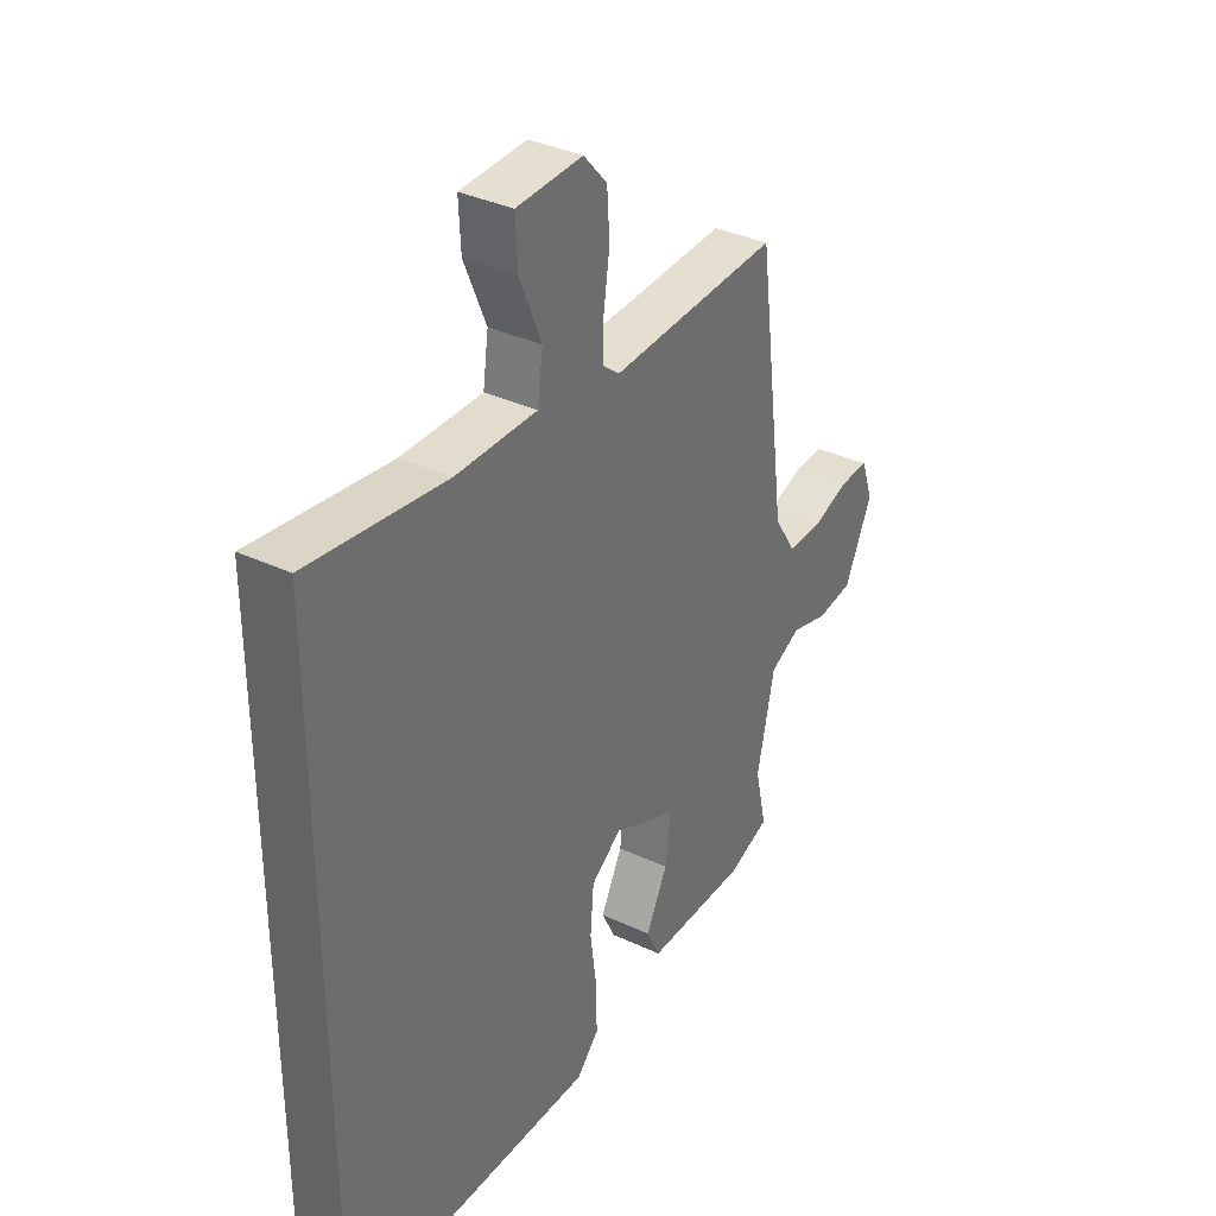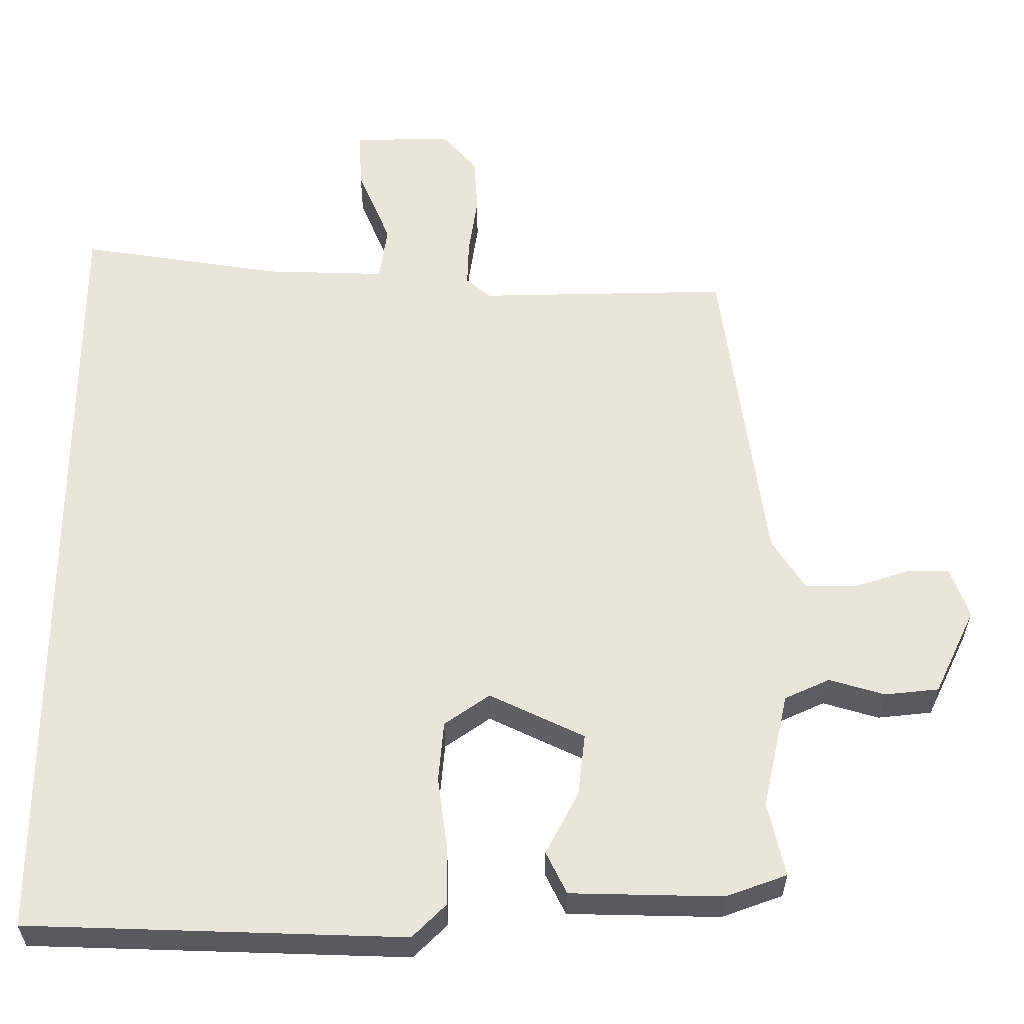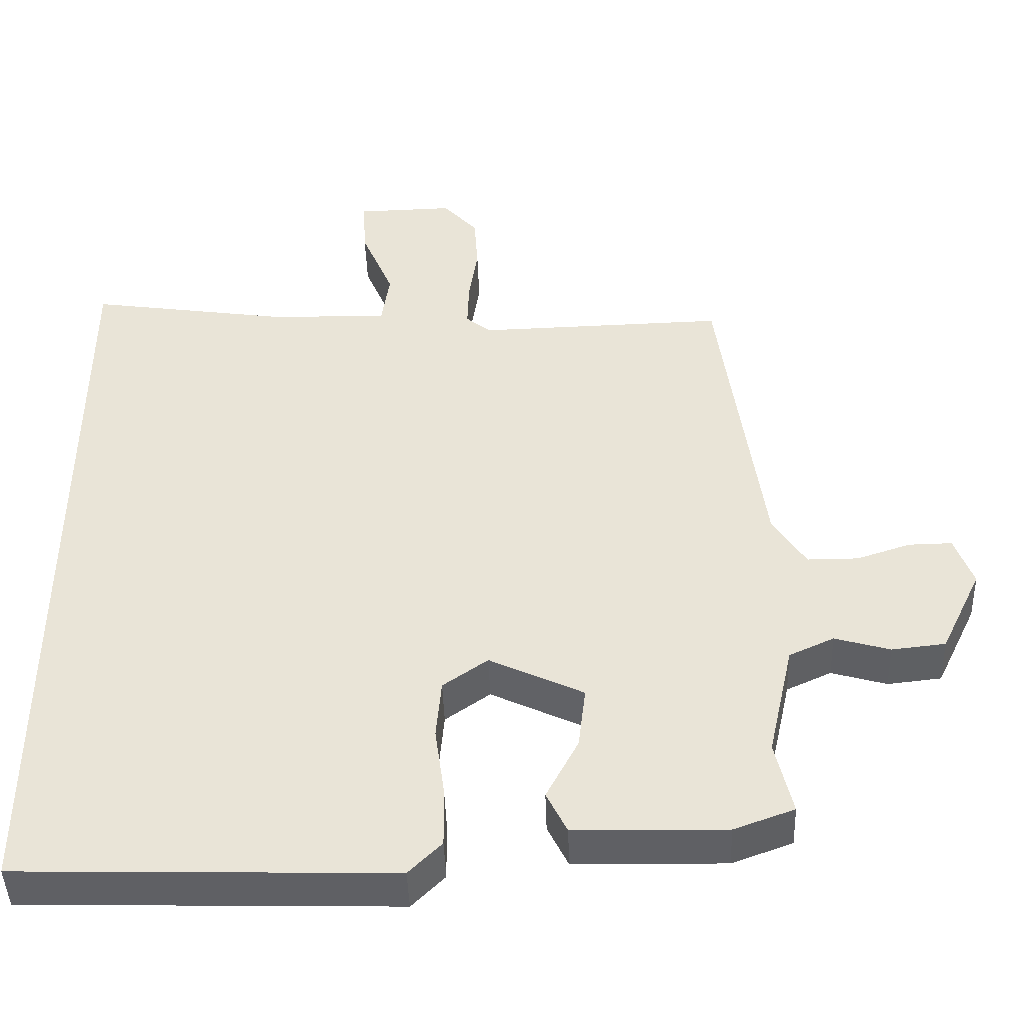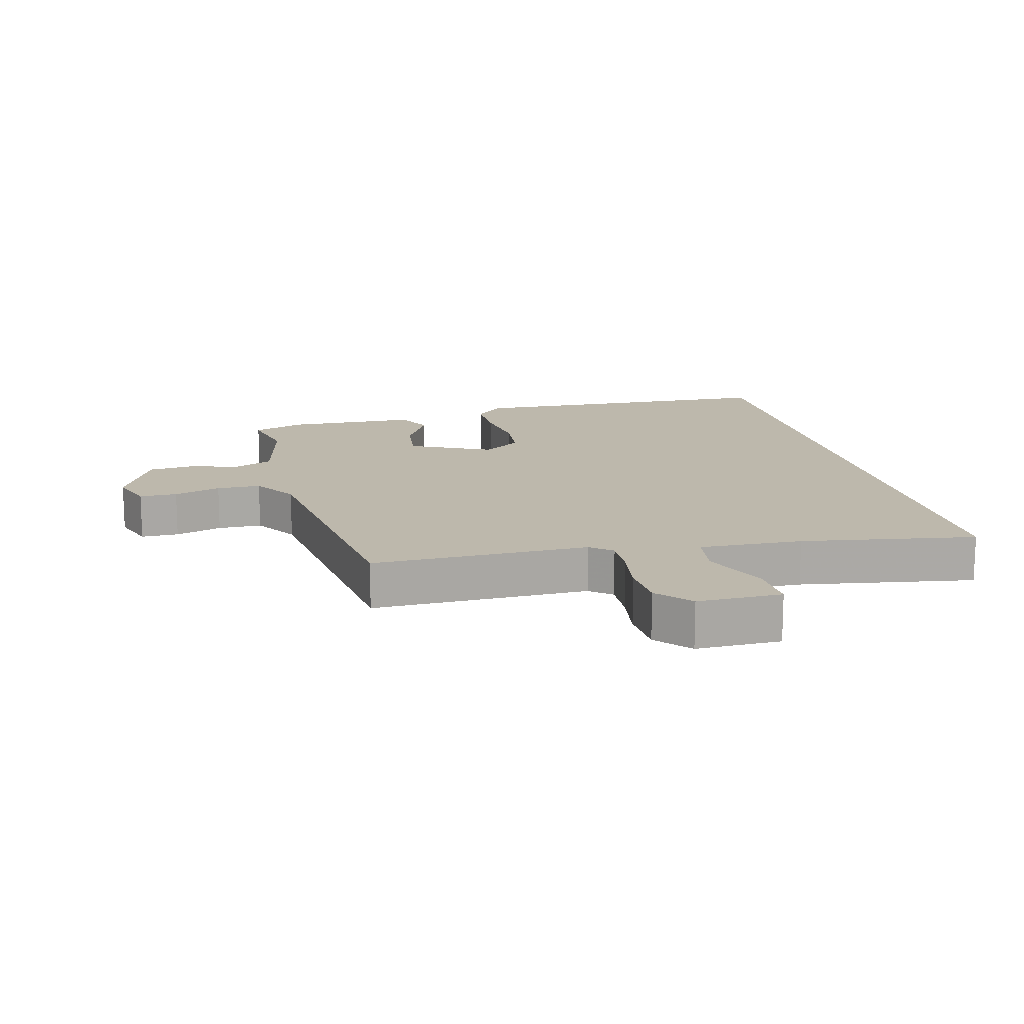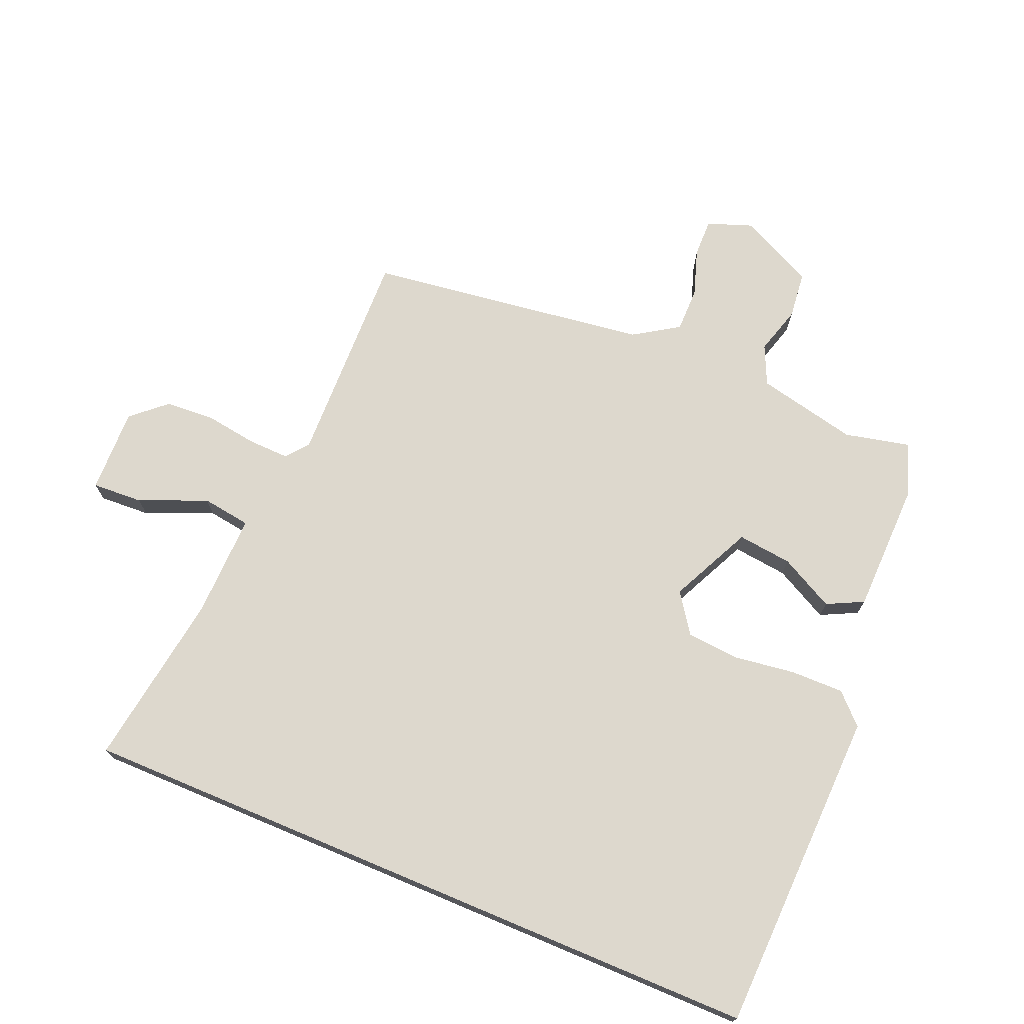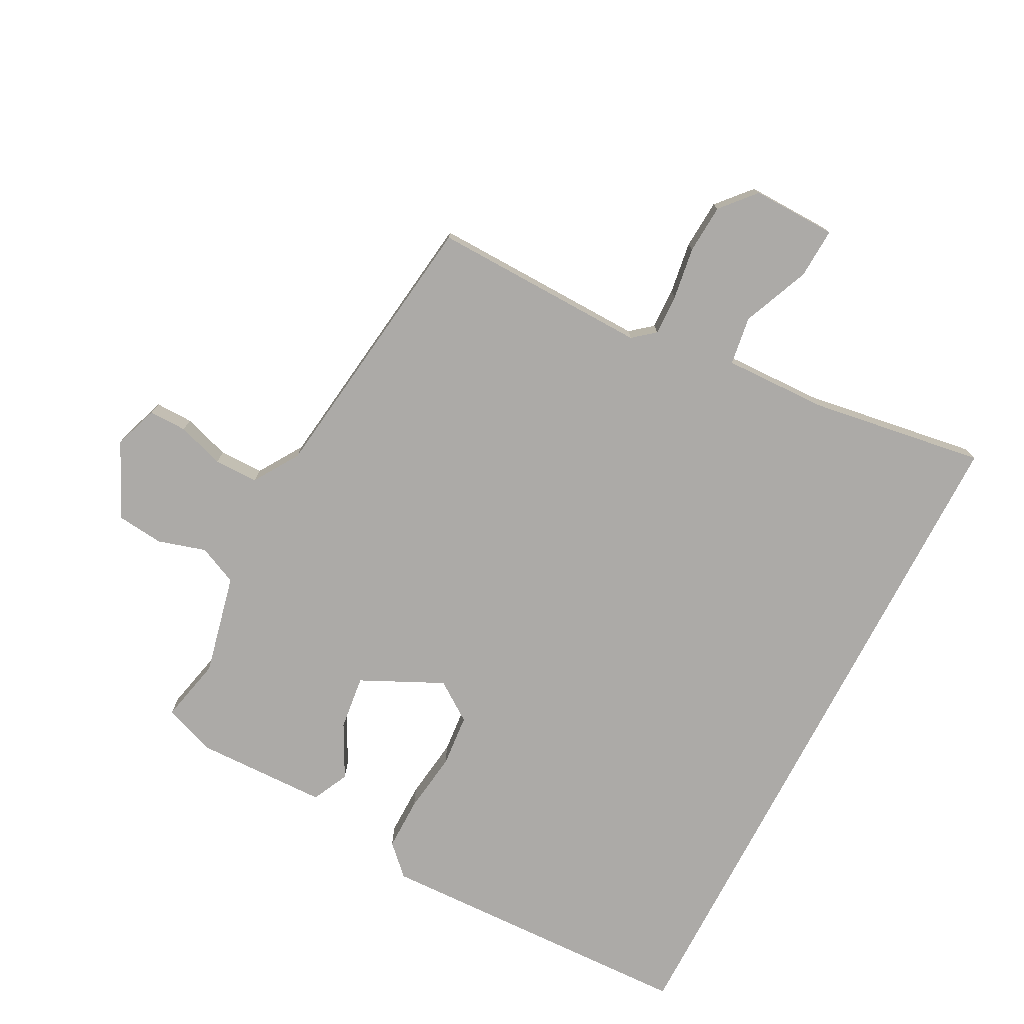
<metadata>
{"format":"obj","ext":"obj","renderer":"f3d","projection":"perspective","resolution":1024,"background":"white","views":[{"elev":35.7,"azim":121.7,"up":"+Z"},{"elev":-31.4,"azim":179.7,"up":"+Z"},{"elev":-44.9,"azim":-178.1,"up":"+Z"},{"elev":14.9,"azim":-13.5,"up":"+Y"},{"elev":72.3,"azim":112.8,"up":"+Y"},{"elev":-76.1,"azim":-27.4,"up":"+Y"}]}
</metadata>
<code>
v 0.5 0.07 0.564
v 0.5 0.07 -0.525
v -0.006 0.07 -0.54
v -0.051 0.07 -0.495
v -0.05 0.07 -0.412
v -0.037 0.07 -0.317
v -0.044 0.07 -0.235
v -0.105 0.07 -0.192
v -0.233 0.07 -0.253
v -0.223 0.07 -0.338
v -0.179 0.07 -0.422
v -0.207 0.07 -0.479
v -0.412 0.07 -0.483
v -0.494 0.07 -0.453
v -0.471 0.07 -0.352
v -0.506 0.07 -0.195
v -0.567 0.07 -0.167
v -0.642 0.07 -0.189
v -0.715 0.07 -0.181
v -0.771 0.07 -0.064
v -0.746 0.07 0.005
v -0.687 0.07 0.004
v -0.614 0.07 -0.02
v -0.545 0.07 -0.02
v -0.5 0.07 0.05
v -0.441 0.07 0.488
v -0.102 0.07 0.479
v -0.068 0.07 0.507
v -0.07 0.07 0.571
v -0.082 0.07 0.652
v -0.077 0.07 0.729
v -0.03 0.07 0.782
v 0.102 0.07 0.779
v 0.098 0.07 0.7
v 0.054 0.07 0.595
v 0.065 0.07 0.519
v 0.227 0.07 0.523
v 0.5 0 0.564
v 0.5 0 -0.525
v -0.006 0 -0.54
v -0.051 0 -0.495
v -0.05 0 -0.412
v -0.037 0 -0.317
v -0.044 0 -0.235
v -0.105 0 -0.192
v -0.233 0 -0.253
v -0.223 0 -0.338
v -0.179 0 -0.422
v -0.207 0 -0.479
v -0.412 0 -0.483
v -0.494 0 -0.453
v -0.471 0 -0.352
v -0.506 0 -0.195
v -0.567 0 -0.167
v -0.642 0 -0.189
v -0.715 0 -0.181
v -0.771 0 -0.064
v -0.746 0 0.005
v -0.687 0 0.004
v -0.614 0 -0.02
v -0.545 0 -0.02
v -0.5 0 0.05
v -0.441 0 0.488
v -0.102 0 0.479
v -0.068 0 0.507
v -0.07 0 0.571
v -0.082 0 0.652
v -0.077 0 0.729
v -0.03 0 0.782
v 0.102 0 0.779
v 0.098 0 0.7
v 0.054 0 0.595
v 0.065 0 0.519
v 0.227 0 0.523
f 33 34 35
f 32 33 35
f 31 32 35
f 30 31 35
f 29 30 35
f 28 29 35 36
f 27 28 36 37
f 25 26 27
f 24 25 27 37
f 21 22 23
f 20 21 23
f 19 20 23
f 18 19 23
f 17 18 23
f 16 17 23 24
f 24 37 1
f 16 24 1
f 15 16 1
f 13 14 15
f 12 13 15
f 11 12 15
f 10 11 15
f 4 5 6
f 3 4 6
f 2 3 6
f 1 2 6
f 1 6 7
f 9 10 15
f 8 9 15 1
f 1 7 8
f 72 71 70
f 72 70 69
f 72 69 68
f 72 68 67
f 72 67 66
f 73 72 66 65
f 74 73 65 64
f 64 63 62
f 74 64 62 61
f 60 59 58
f 60 58 57
f 60 57 56
f 60 56 55
f 60 55 54
f 61 60 54 53
f 38 74 61
f 38 61 53
f 38 53 52
f 52 51 50
f 52 50 49
f 52 49 48
f 52 48 47
f 43 42 41
f 43 41 40
f 43 40 39
f 43 39 38
f 44 43 38
f 52 47 46
f 38 52 46 45
f 45 44 38
f 1 38 39 2
f 2 39 40 3
f 3 40 41 4
f 4 41 42 5
f 5 42 43 6
f 6 43 44 7
f 7 44 45 8
f 8 45 46 9
f 9 46 47 10
f 10 47 48 11
f 11 48 49 12
f 12 49 50 13
f 13 50 51 14
f 14 51 52 15
f 15 52 53 16
f 16 53 54 17
f 17 54 55 18
f 18 55 56 19
f 19 56 57 20
f 20 57 58 21
f 21 58 59 22
f 22 59 60 23
f 23 60 61 24
f 24 61 62 25
f 25 62 63 26
f 26 63 64 27
f 27 64 65 28
f 28 65 66 29
f 29 66 67 30
f 30 67 68 31
f 31 68 69 32
f 32 69 70 33
f 33 70 71 34
f 34 71 72 35
f 35 72 73 36
f 36 73 74 37
f 37 74 38 1

</code>
